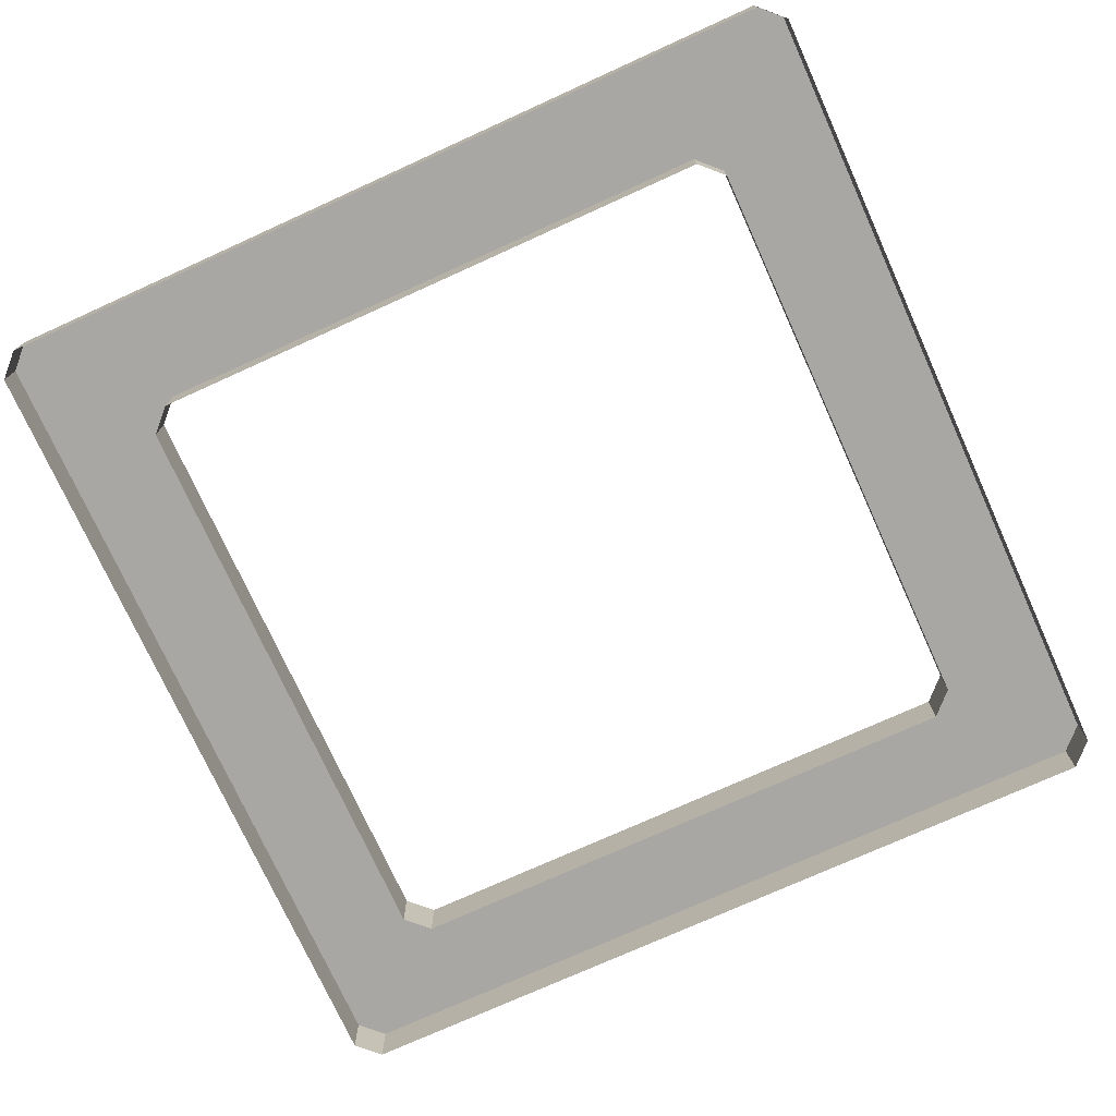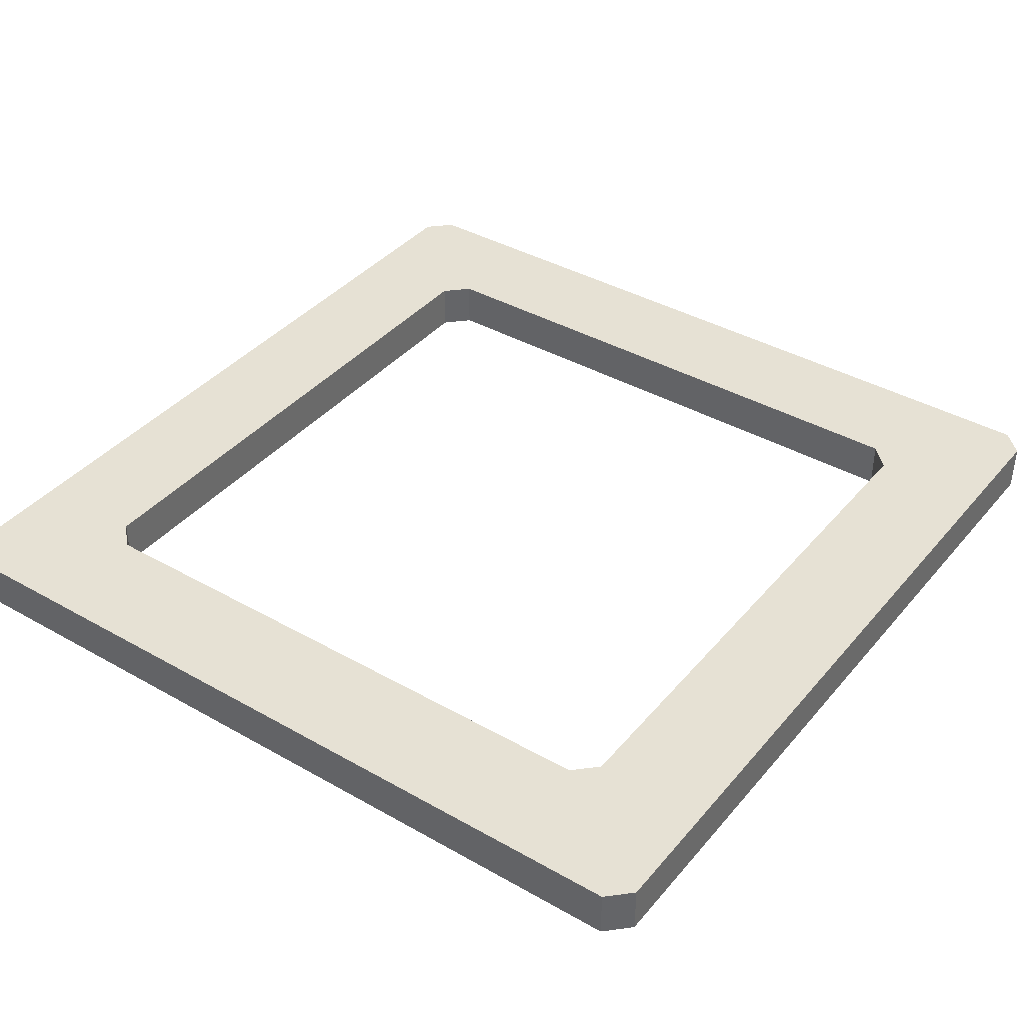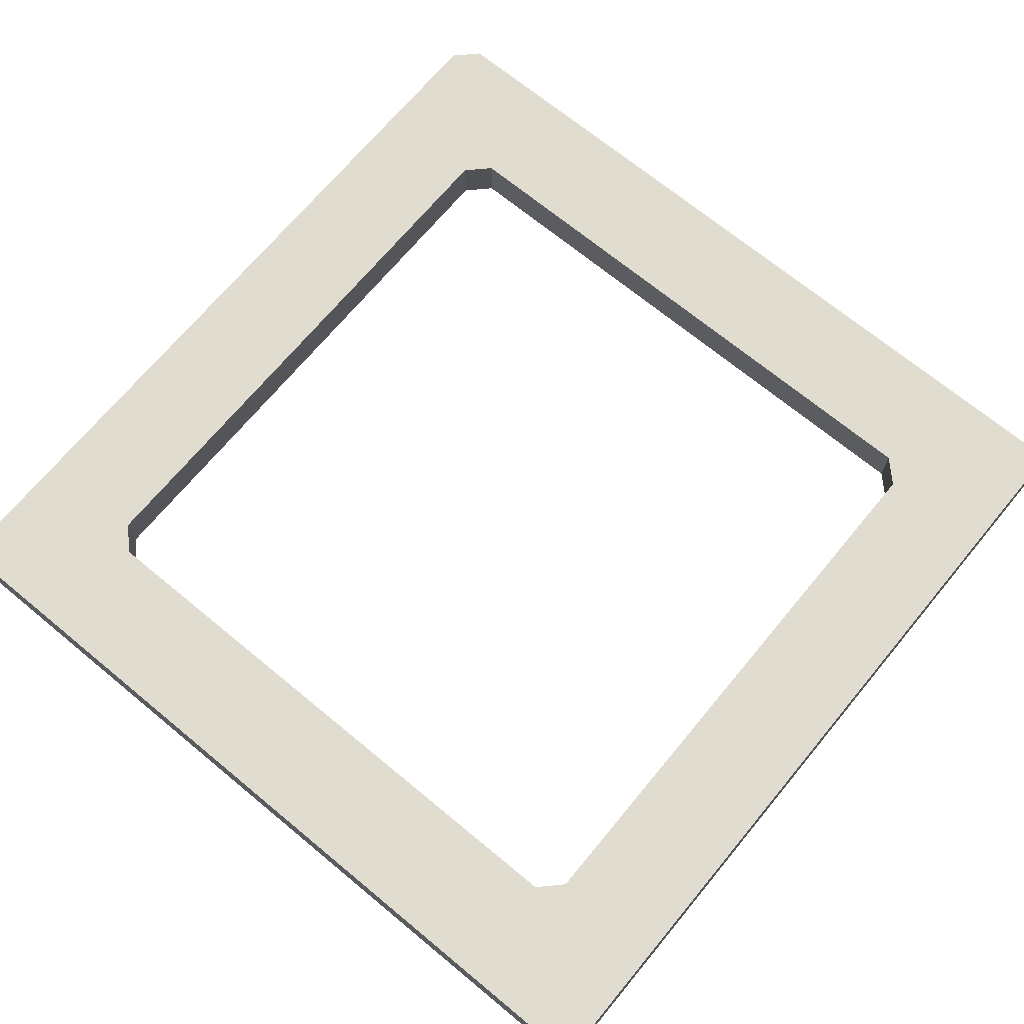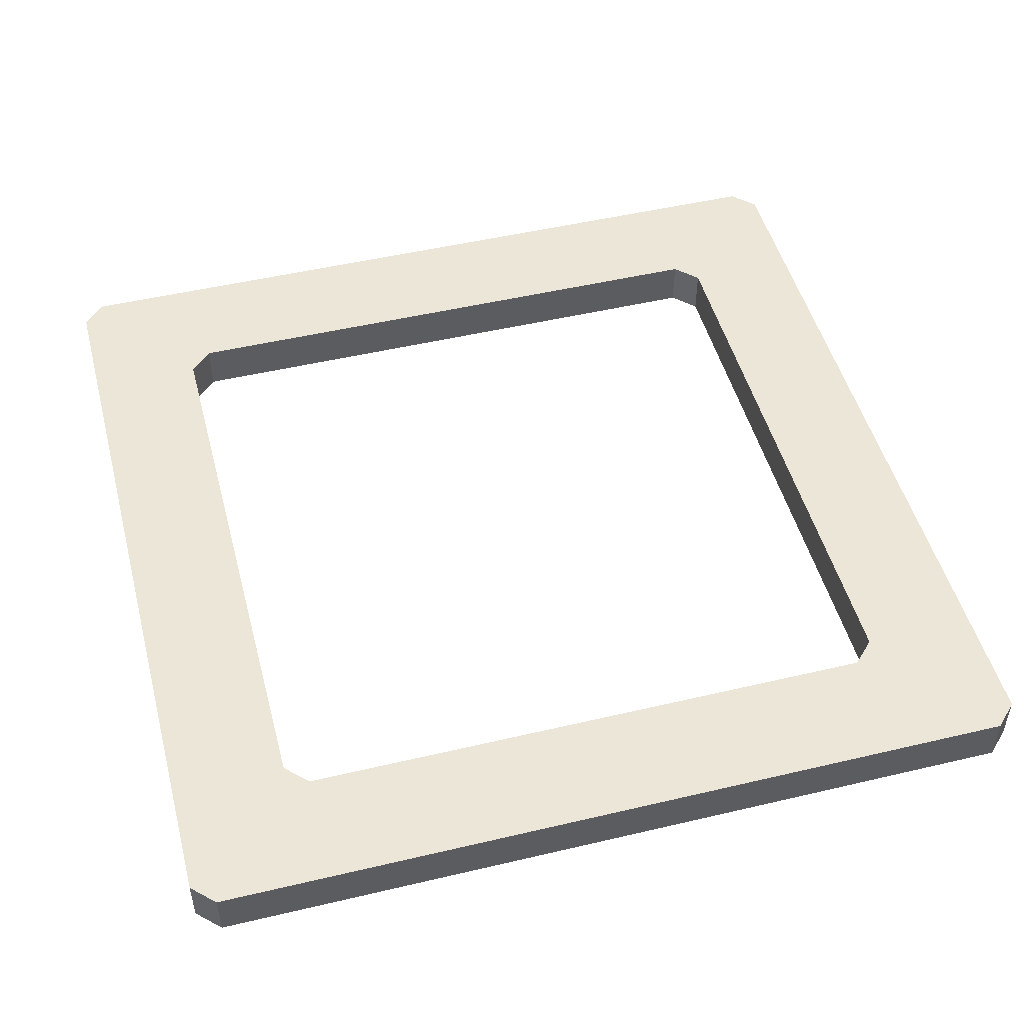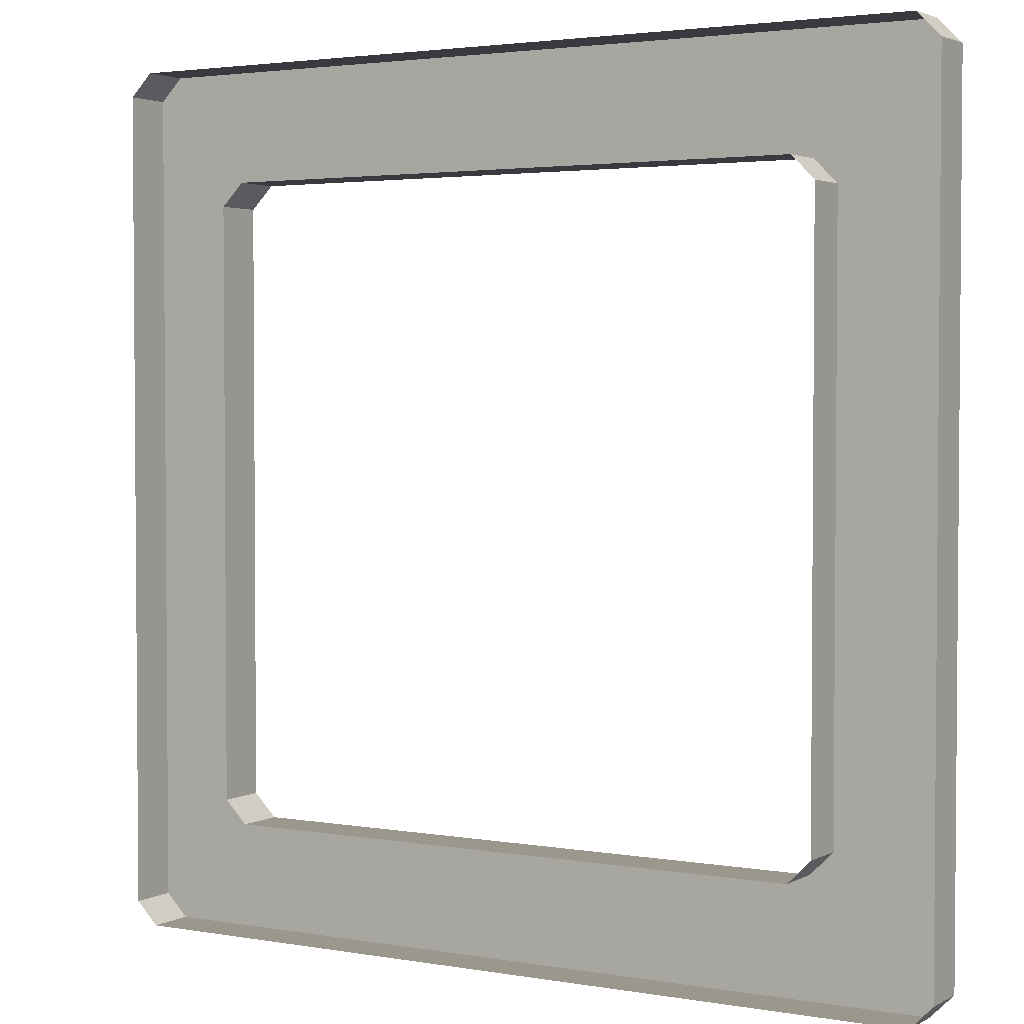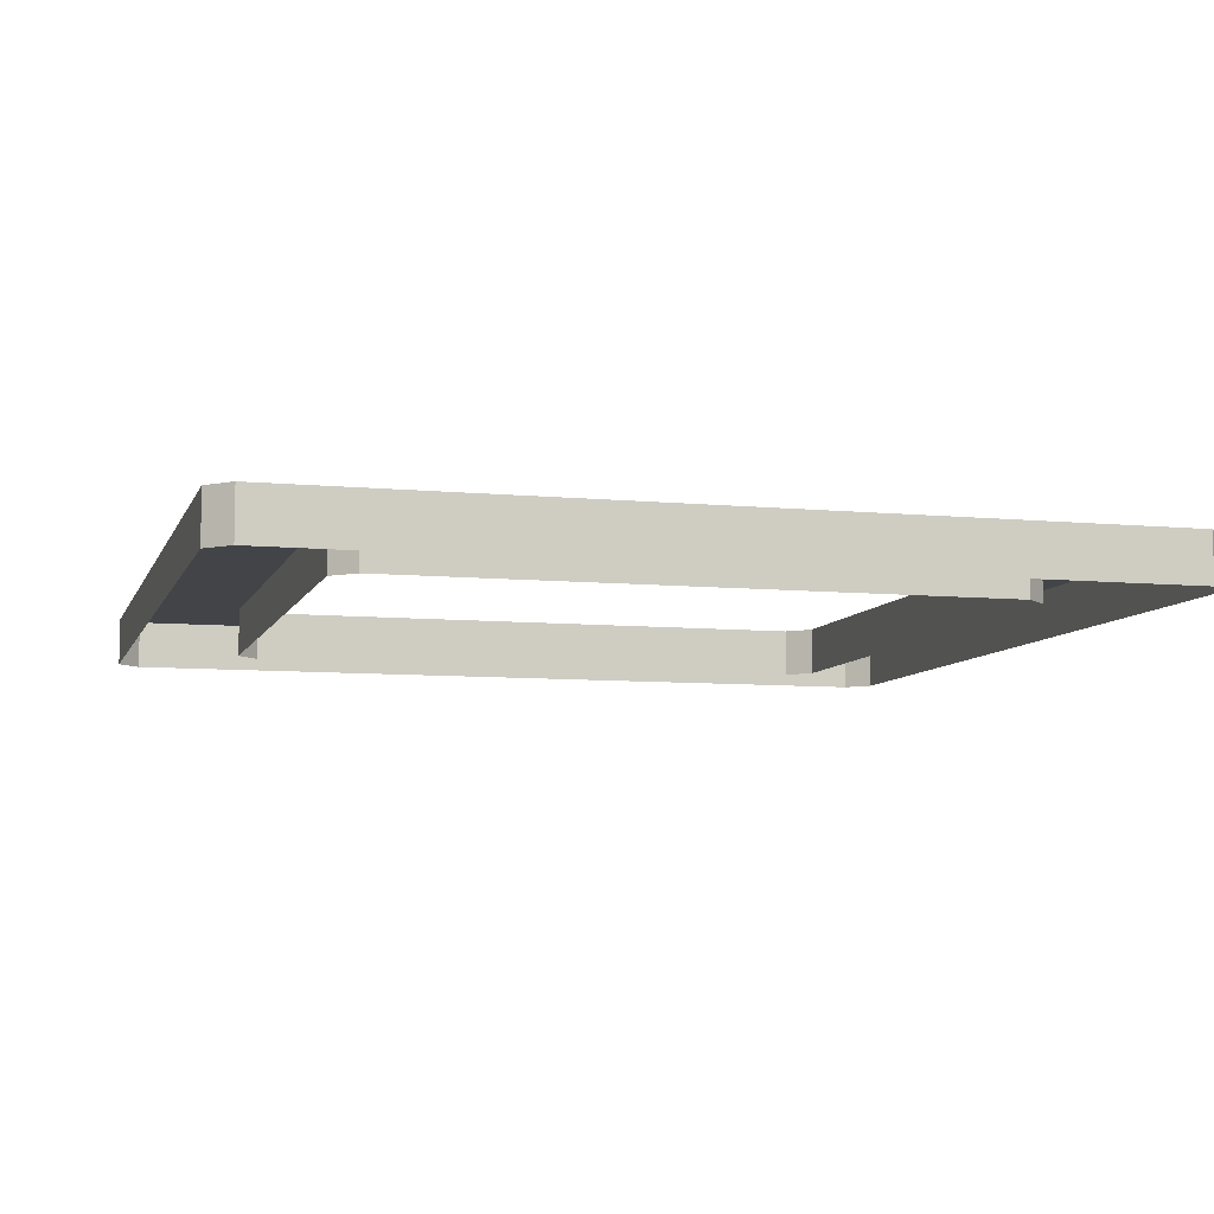
<metadata>
{"format":"obj","ext":"obj","renderer":"f3d","projection":"perspective","resolution":1024,"background":"white","views":[{"elev":-74.6,"azim":-65.6,"up":"+Y"},{"elev":39.0,"azim":-54.5,"up":"+Y"},{"elev":69.6,"azim":-50.4,"up":"+Y"},{"elev":49.1,"azim":75.3,"up":"+Y"},{"elev":2.8,"azim":30.9,"up":"+Z"},{"elev":-7.7,"azim":-15.4,"up":"+Y"}]}
</metadata>
<code>
g default
v 4.907 0.02714 -1.212
v 4.735 0.02714 -1.385
v 4.735 0.3974 -1.385
v 4.907 0.3974 -1.212
v 11.3 0.02714 -1.385
v 11.13 0.02714 -1.212
v 11.13 0.3974 -1.212
v 11.3 0.3974 -1.385
v 4.907 0.3974 -7.78
v 4.735 0.3974 -7.607
v 4.735 0.02714 -7.607
v 4.907 0.02714 -7.78
v 11.3 0.3974 -7.607
v 11.13 0.3974 -7.78
v 11.13 0.02714 -7.78
v 11.3 0.02714 -7.607
v 5.467 0.3974 -2.117
v 5.64 0.3974 -1.945
v 10.4 0.3974 -1.945
v 10.57 0.3974 -2.117
v 10.57 0.3974 -6.874
v 10.4 0.3974 -7.047
v 5.64 0.3974 -7.047
v 5.467 0.3974 -6.874
v 5.603 0.3974 -2.253
v 5.775 0.3974 -2.08
v 10.26 0.3974 -2.08
v 10.43 0.3974 -2.253
v 10.43 0.3974 -6.739
v 10.26 0.3974 -6.912
v 5.775 0.3974 -6.912
v 5.603 0.3974 -6.739
v 5.603 0.02509 -2.253
v 5.775 0.02509 -2.08
v 10.26 0.02509 -2.08
v 10.43 0.02509 -2.253
v 10.43 0.02509 -6.739
v 10.26 0.02509 -6.912
v 5.775 0.02509 -6.912
v 5.603 0.02509 -6.739
g pCube2 group3
f 2 1 4 3
f 3 4 18 17
f 6 5 8 7
f 7 8 20 19
f 9 10 24 23
f 10 9 12 11
f 13 14 22 21
f 14 13 16 15
f 17 18 26 25
f 19 20 28 27
f 21 22 30 29
f 23 24 32 31
f 25 26 34 33
f 27 28 36 35
f 29 30 38 37
f 31 32 40 39
f 4 1 6 7
f 9 14 15 12
f 8 5 16 13
f 10 11 2 3
f 4 7 19 18
f 8 13 21 20
f 14 9 23 22
f 10 3 17 24
f 18 19 27 26
f 20 21 29 28
f 22 23 31 30
f 24 17 25 32
f 26 27 35 34
f 28 29 37 36
f 30 31 39 38
f 32 25 33 40

</code>
